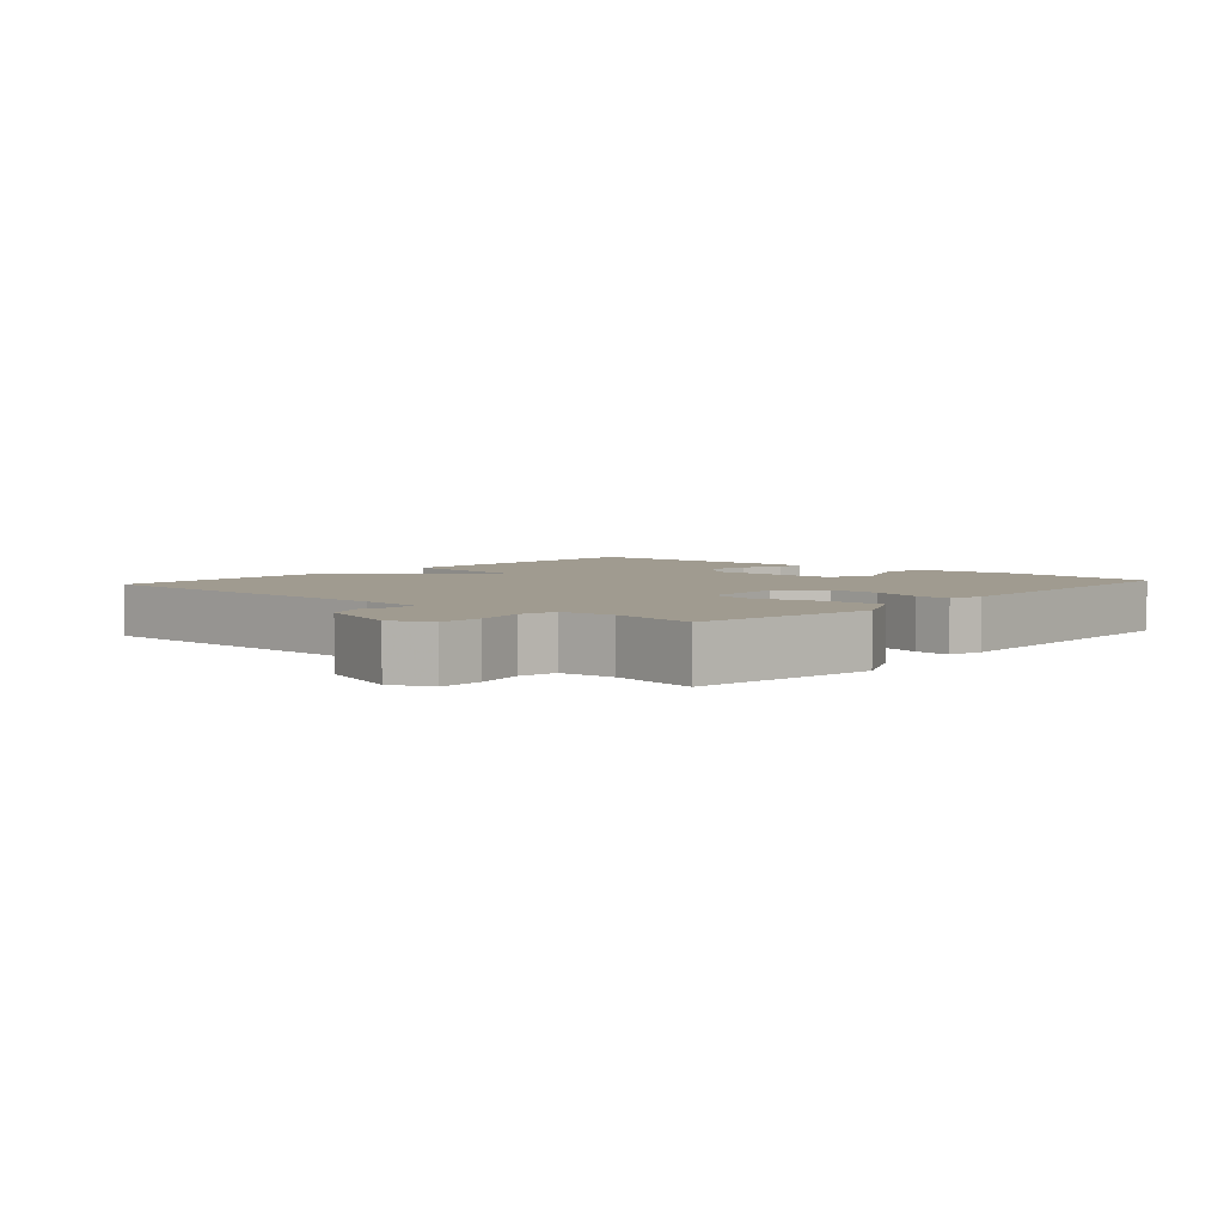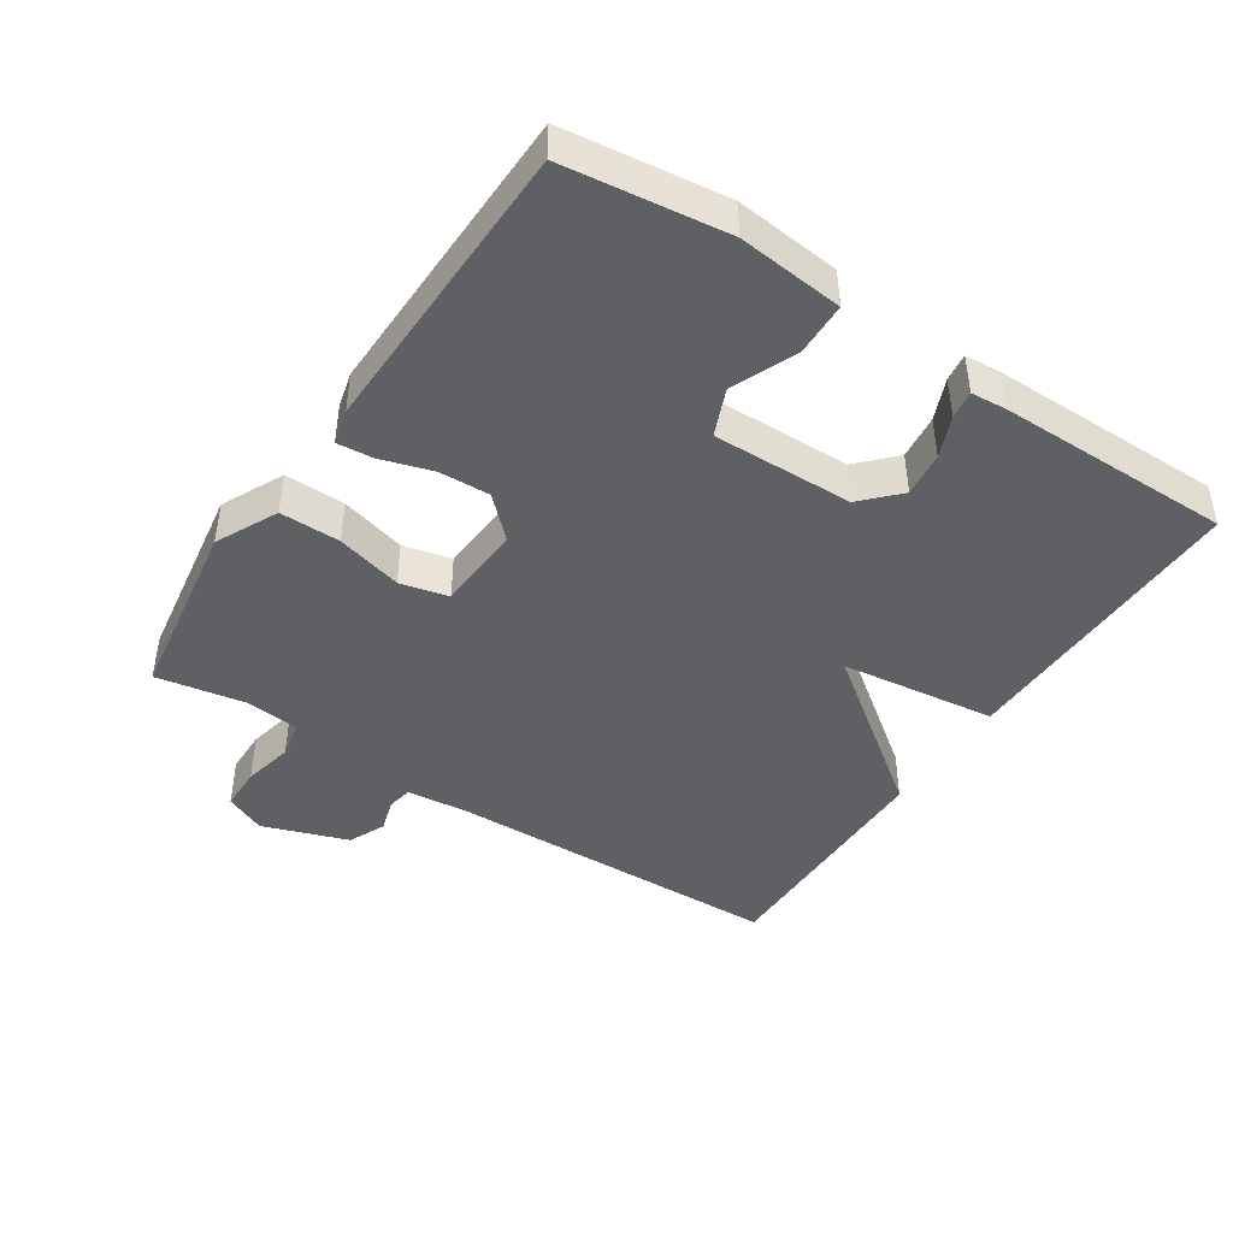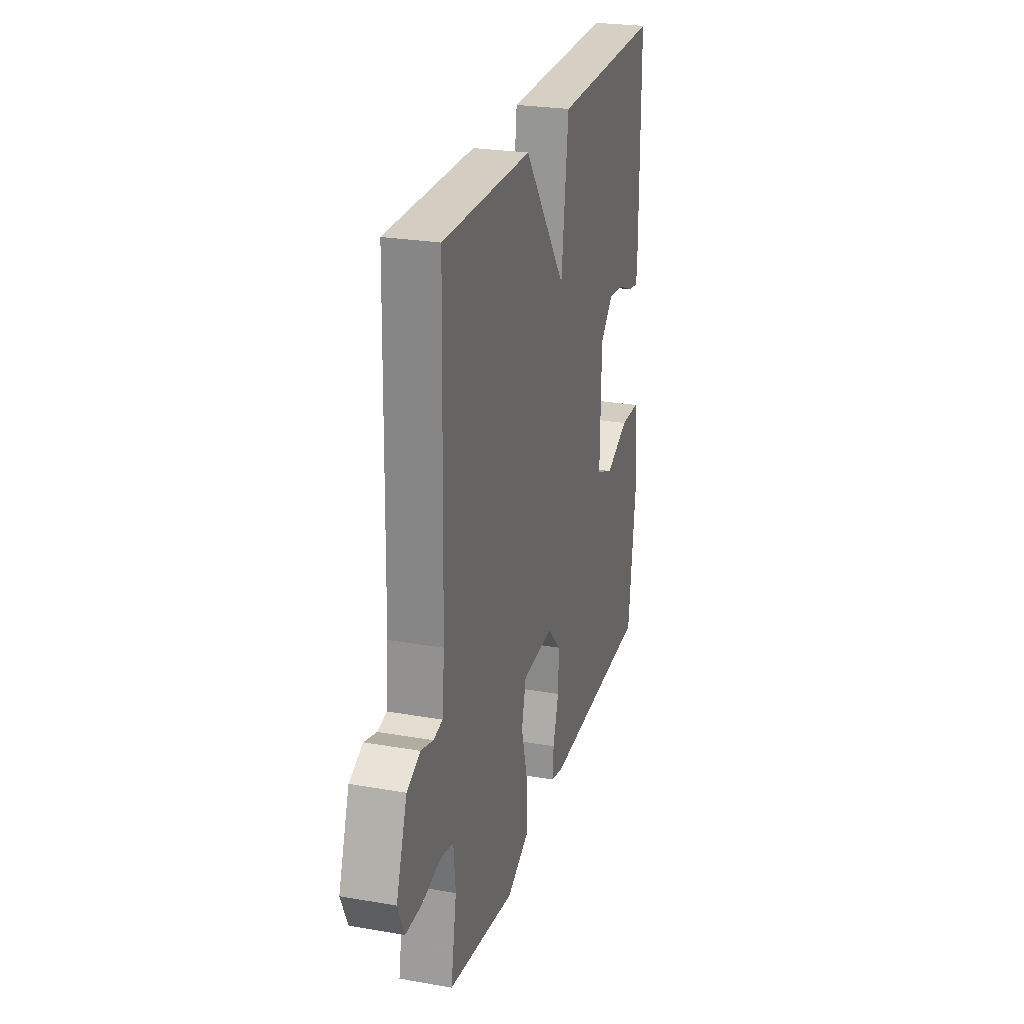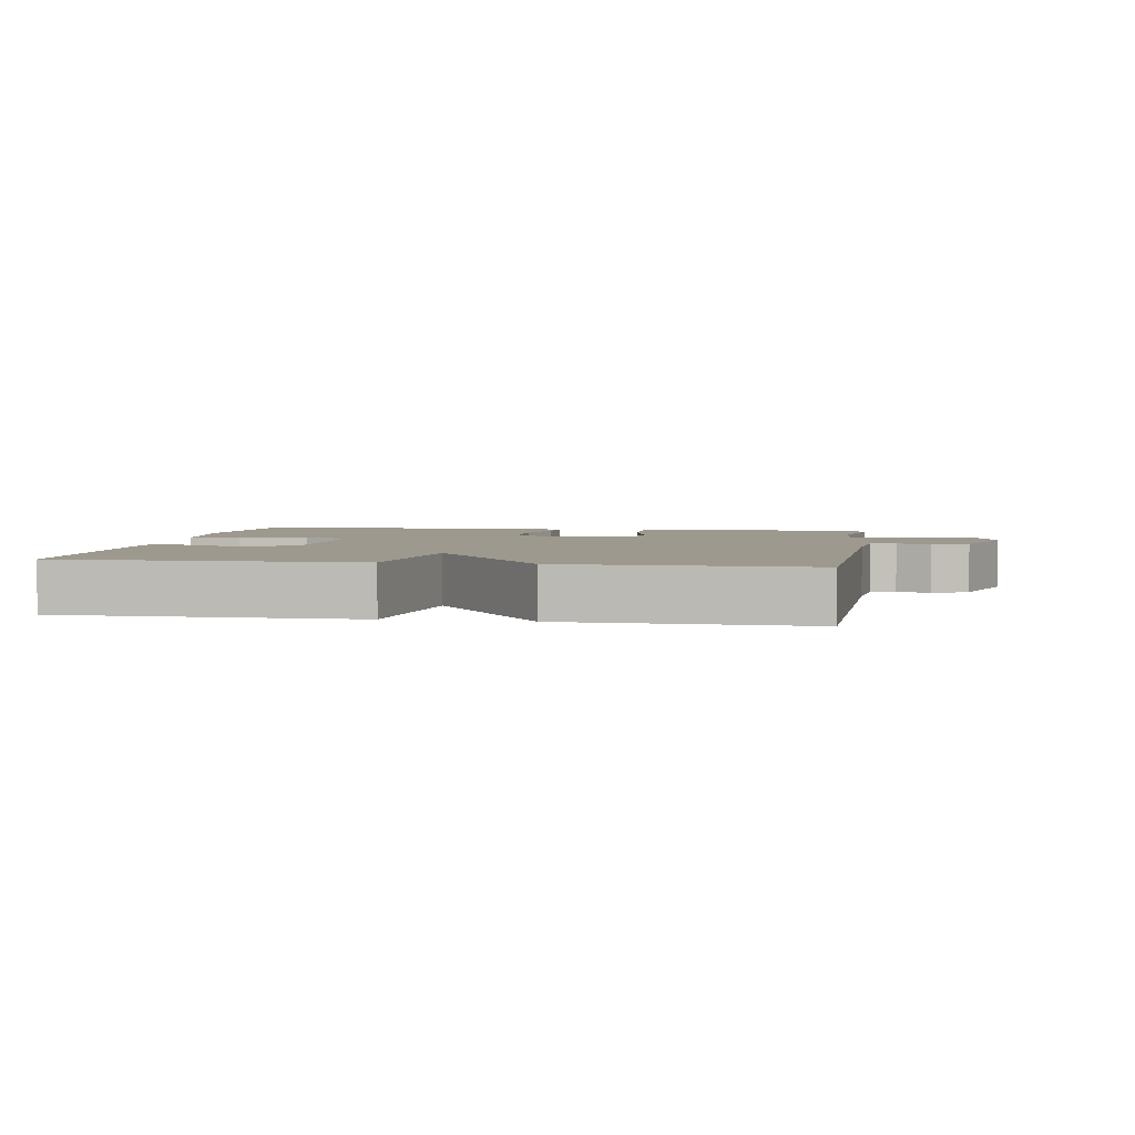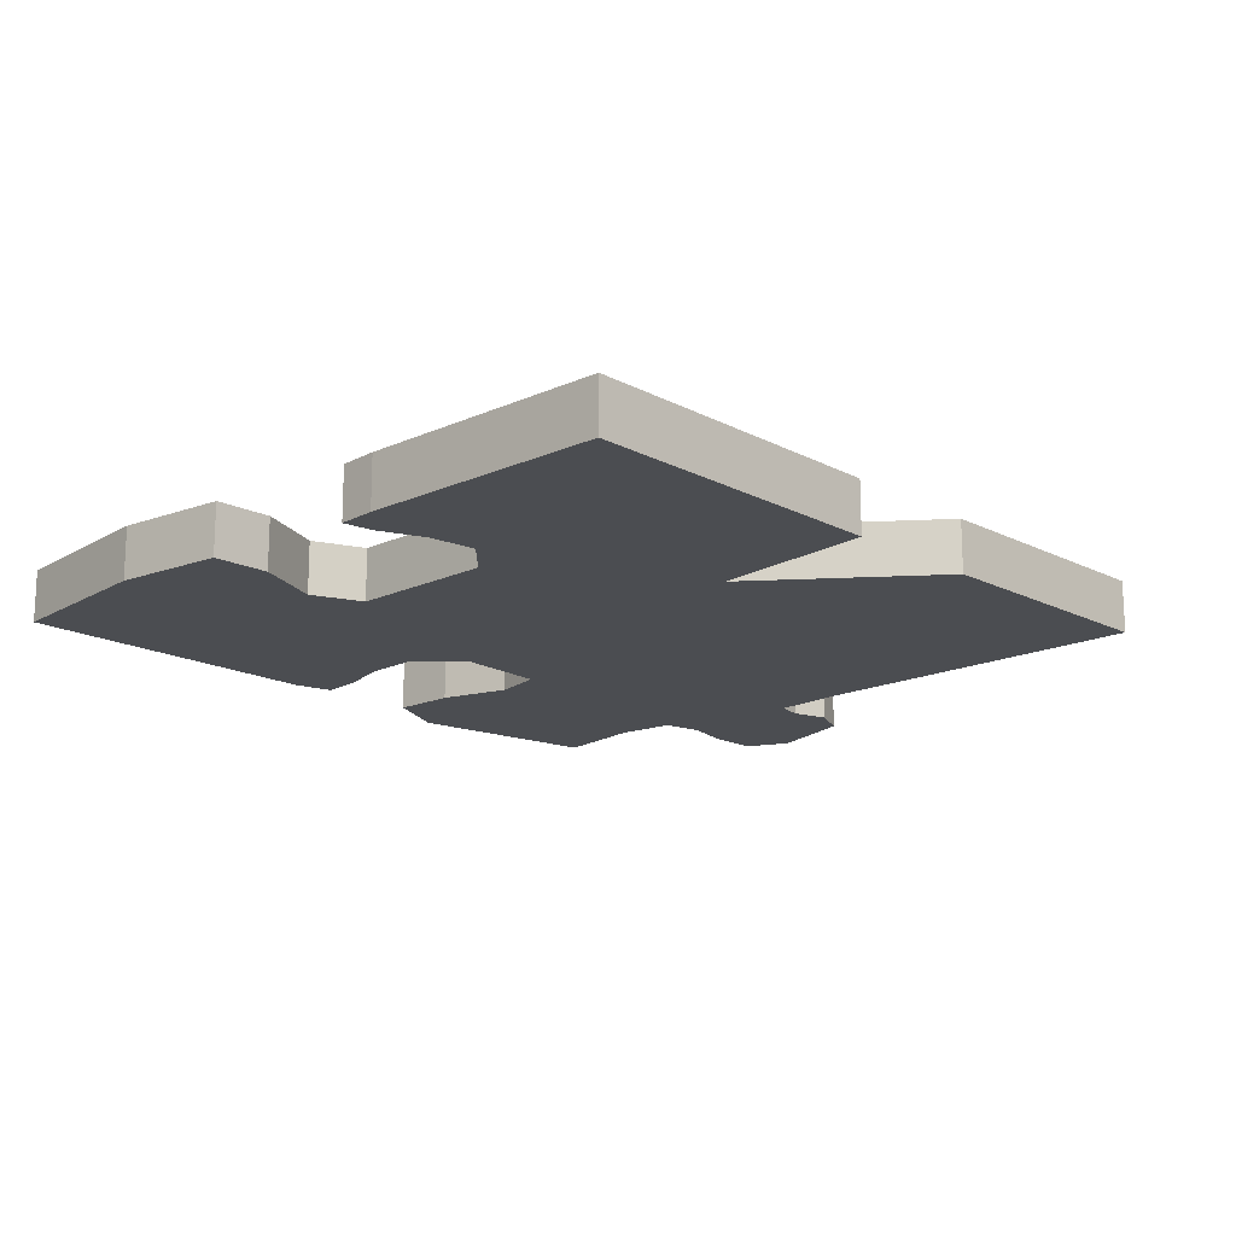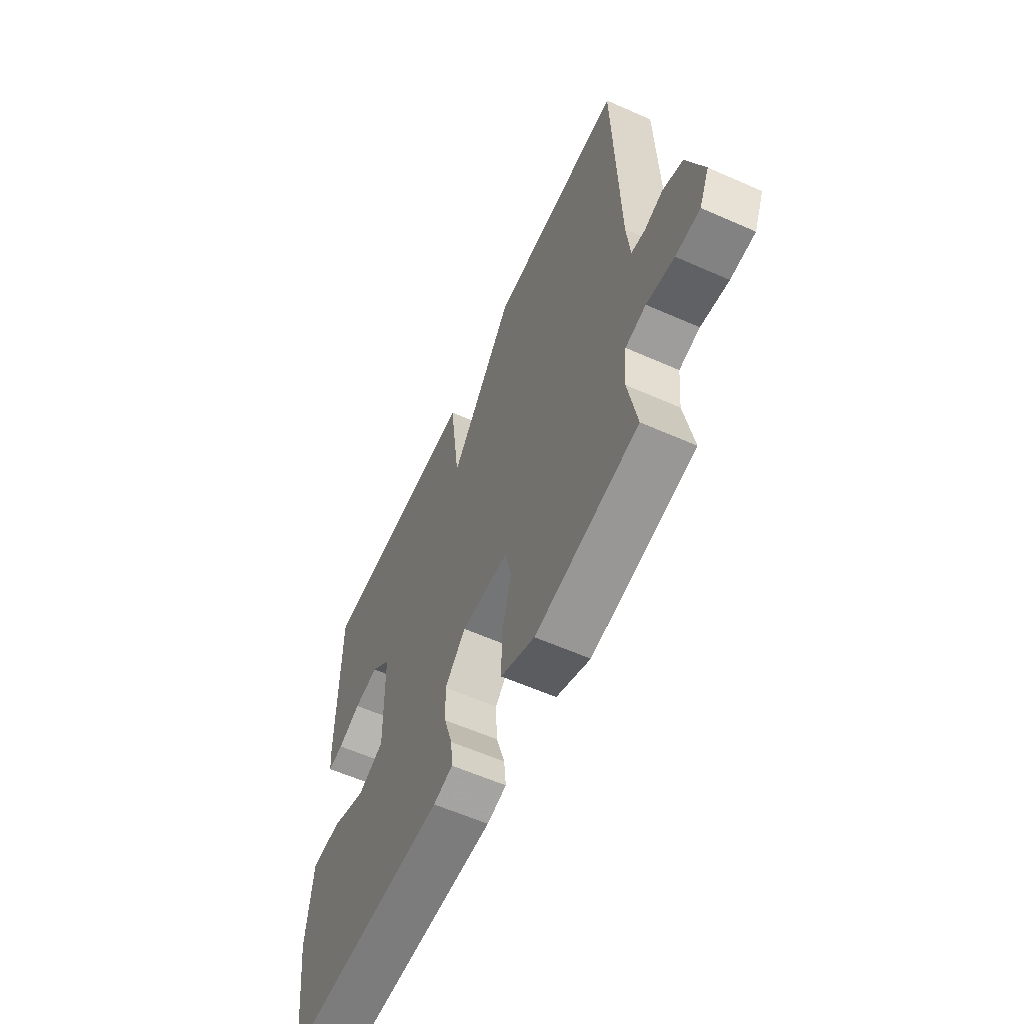
<metadata>
{"format":"obj","ext":"obj","renderer":"f3d","projection":"perspective","resolution":1024,"background":"white","views":[{"elev":4.2,"azim":131.4,"up":"+Y"},{"elev":-44.1,"azim":-123.4,"up":"+Y"},{"elev":25.7,"azim":105.6,"up":"+Z"},{"elev":3.4,"azim":9.7,"up":"+Y"},{"elev":-15.9,"azim":-47.0,"up":"+Y"},{"elev":-59.9,"azim":65.6,"up":"+Z"}]}
</metadata>
<code>
v 0.5 0.07 0.5
v 0.512 0.07 0.002
v 0.521 0.07 -0.091
v 0.558 0.07 -0.098
v 0.608 0.07 -0.083
v 0.662 0.07 -0.107
v 0.706 0.07 -0.233
v 0.679 0.07 -0.293
v 0.614 0.07 -0.294
v 0.54 0.07 -0.278
v 0.485 0.07 -0.289
v 0.477 0.07 -0.37
v 0.5 0.07 -0.5
v 0.226 0.07 -0.543
v 0.135 0.07 -0.499
v 0.136 0.07 -0.41
v 0.162 0.07 -0.313
v 0.145 0.07 -0.242
v 0.018 0.07 -0.234
v -0.038 0.07 -0.292
v -0.035 0.07 -0.367
v -0.012 0.07 -0.442
v -0.007 0.07 -0.496
v -0.059 0.07 -0.509
v -0.5 0.07 -0.5
v -0.53 0.07 -0.263
v -0.514 0.07 -0.108
v -0.435 0.07 -0.106
v -0.34 0.07 -0.146
v -0.271 0.07 -0.117
v -0.275 0.07 0.09
v -0.328 0.07 0.141
v -0.394 0.07 0.133
v -0.455 0.07 0.107
v -0.496 0.07 0.101
v -0.5 0.07 0.154
v -0.5 0.07 0.5
v -0.06 0.07 0.496
v -0.031 0.07 0.267
v 0.14 0.07 0.496
v 0.5 0 0.5
v 0.512 0 0.002
v 0.521 0 -0.091
v 0.558 0 -0.098
v 0.608 0 -0.083
v 0.662 0 -0.107
v 0.706 0 -0.233
v 0.679 0 -0.293
v 0.614 0 -0.294
v 0.54 0 -0.278
v 0.485 0 -0.289
v 0.477 0 -0.37
v 0.5 0 -0.5
v 0.226 0 -0.543
v 0.135 0 -0.499
v 0.136 0 -0.41
v 0.162 0 -0.313
v 0.145 0 -0.242
v 0.018 0 -0.234
v -0.038 0 -0.292
v -0.035 0 -0.367
v -0.012 0 -0.442
v -0.007 0 -0.496
v -0.059 0 -0.509
v -0.5 0 -0.5
v -0.53 0 -0.263
v -0.514 0 -0.108
v -0.435 0 -0.106
v -0.34 0 -0.146
v -0.271 0 -0.117
v -0.275 0 0.09
v -0.328 0 0.141
v -0.394 0 0.133
v -0.455 0 0.107
v -0.496 0 0.101
v -0.5 0 0.154
v -0.5 0 0.5
v -0.06 0 0.496
v -0.031 0 0.267
v 0.14 0 0.496
f 39 40 1 2
f 37 38 39
f 36 37 39
f 35 36 39
f 33 34 35
f 33 35 39
f 32 33 39
f 39 2 3
f 32 39 3
f 31 32 3
f 27 28 29
f 26 27 29
f 25 26 29
f 24 25 29
f 23 24 29
f 22 23 29
f 21 22 29
f 20 21 29 30
f 19 20 30 31
f 15 16 17
f 14 15 17
f 13 14 17
f 12 13 17
f 11 12 17 18
f 10 11 18
f 8 9 10
f 7 8 10
f 6 7 10
f 5 6 10
f 4 5 10
f 3 4 10 18
f 3 18 19 31
f 42 41 80 79
f 79 78 77
f 79 77 76
f 79 76 75
f 75 74 73
f 79 75 73
f 79 73 72
f 43 42 79
f 43 79 72
f 43 72 71
f 69 68 67
f 69 67 66
f 69 66 65
f 69 65 64
f 69 64 63
f 69 63 62
f 69 62 61
f 70 69 61 60
f 71 70 60 59
f 57 56 55
f 57 55 54
f 57 54 53
f 57 53 52
f 58 57 52 51
f 58 51 50
f 50 49 48
f 50 48 47
f 50 47 46
f 50 46 45
f 50 45 44
f 58 50 44 43
f 71 59 58 43
f 1 41 42 2
f 2 42 43 3
f 3 43 44 4
f 4 44 45 5
f 5 45 46 6
f 6 46 47 7
f 7 47 48 8
f 8 48 49 9
f 9 49 50 10
f 10 50 51 11
f 11 51 52 12
f 12 52 53 13
f 13 53 54 14
f 14 54 55 15
f 15 55 56 16
f 16 56 57 17
f 17 57 58 18
f 18 58 59 19
f 19 59 60 20
f 20 60 61 21
f 21 61 62 22
f 22 62 63 23
f 23 63 64 24
f 24 64 65 25
f 25 65 66 26
f 26 66 67 27
f 27 67 68 28
f 28 68 69 29
f 29 69 70 30
f 30 70 71 31
f 31 71 72 32
f 32 72 73 33
f 33 73 74 34
f 34 74 75 35
f 35 75 76 36
f 36 76 77 37
f 37 77 78 38
f 38 78 79 39
f 39 79 80 40
f 40 80 41 1

</code>
